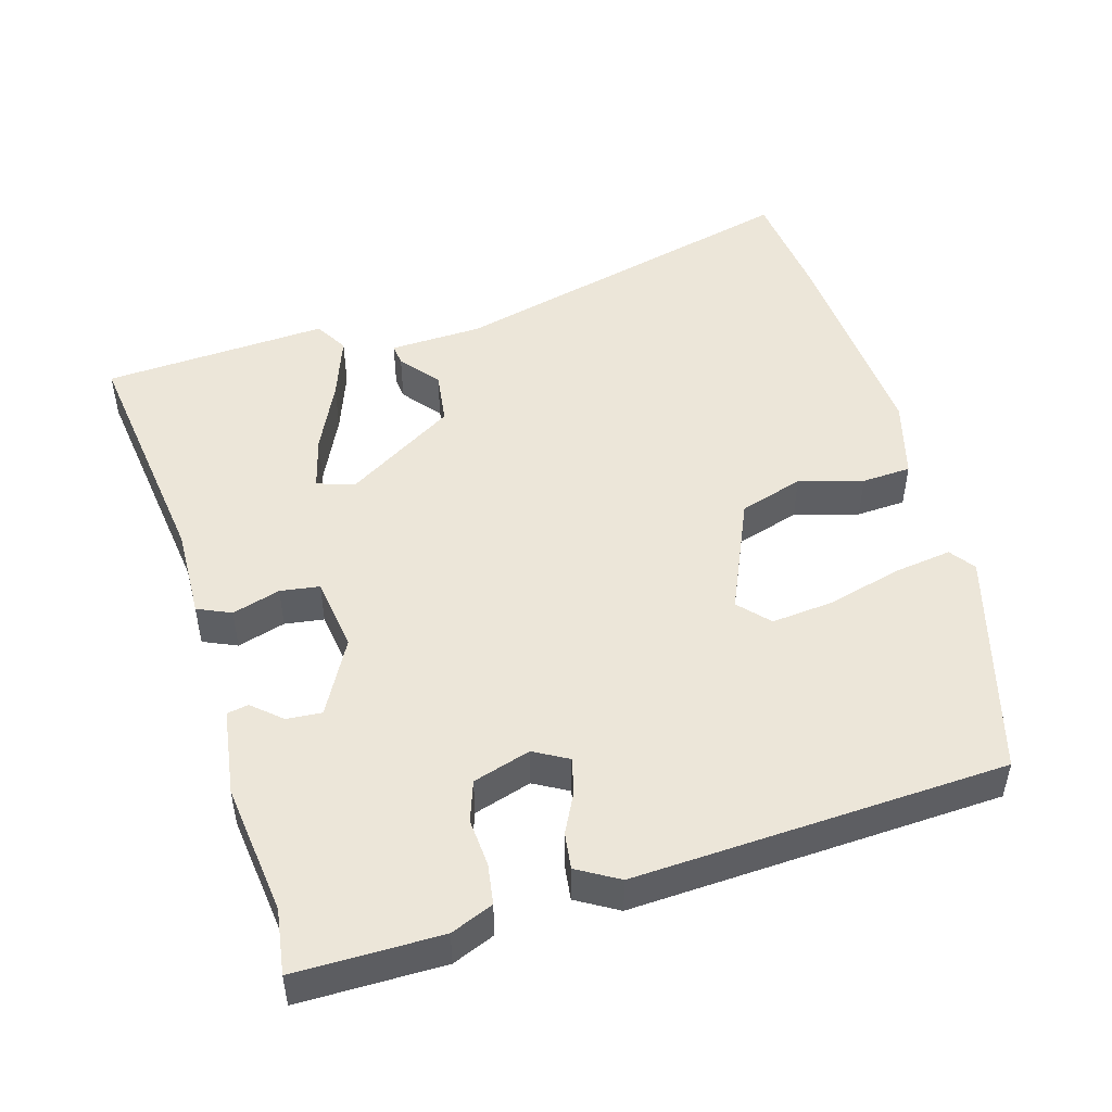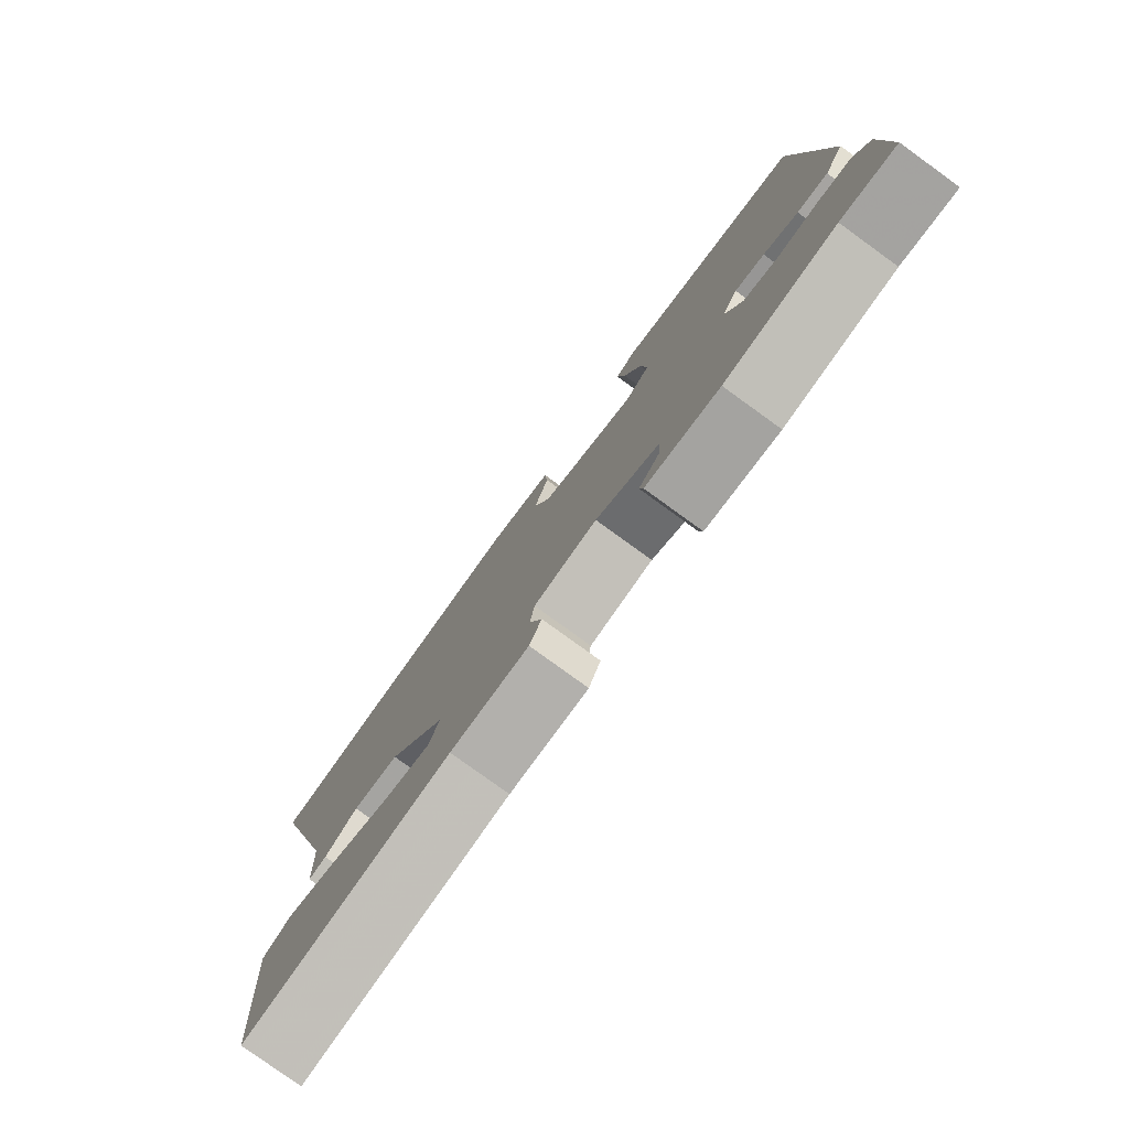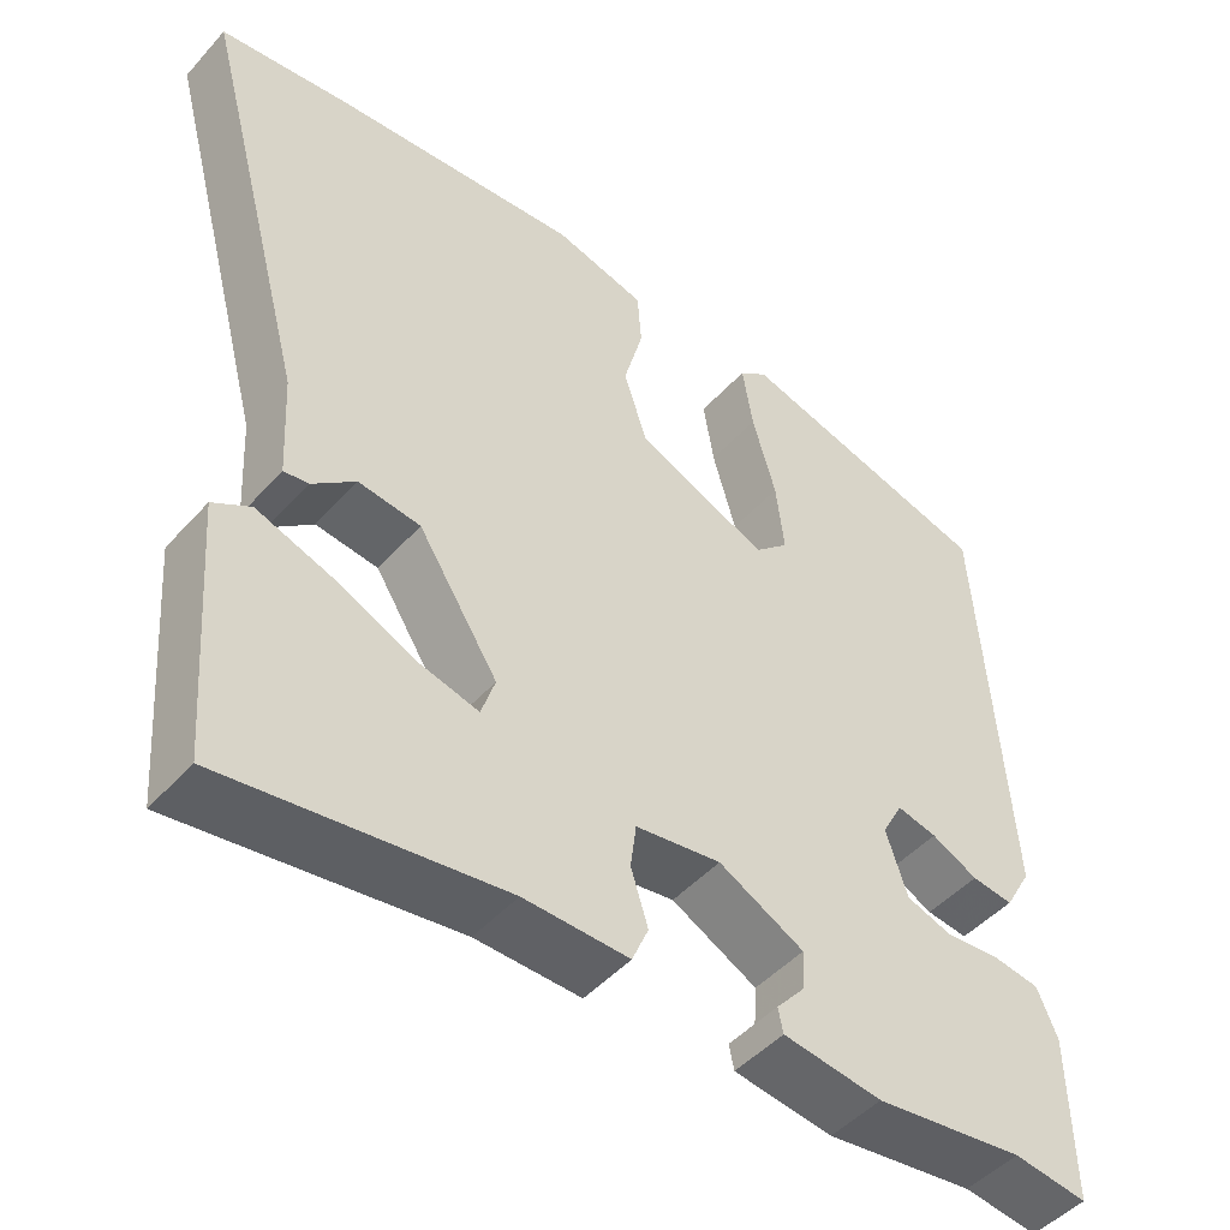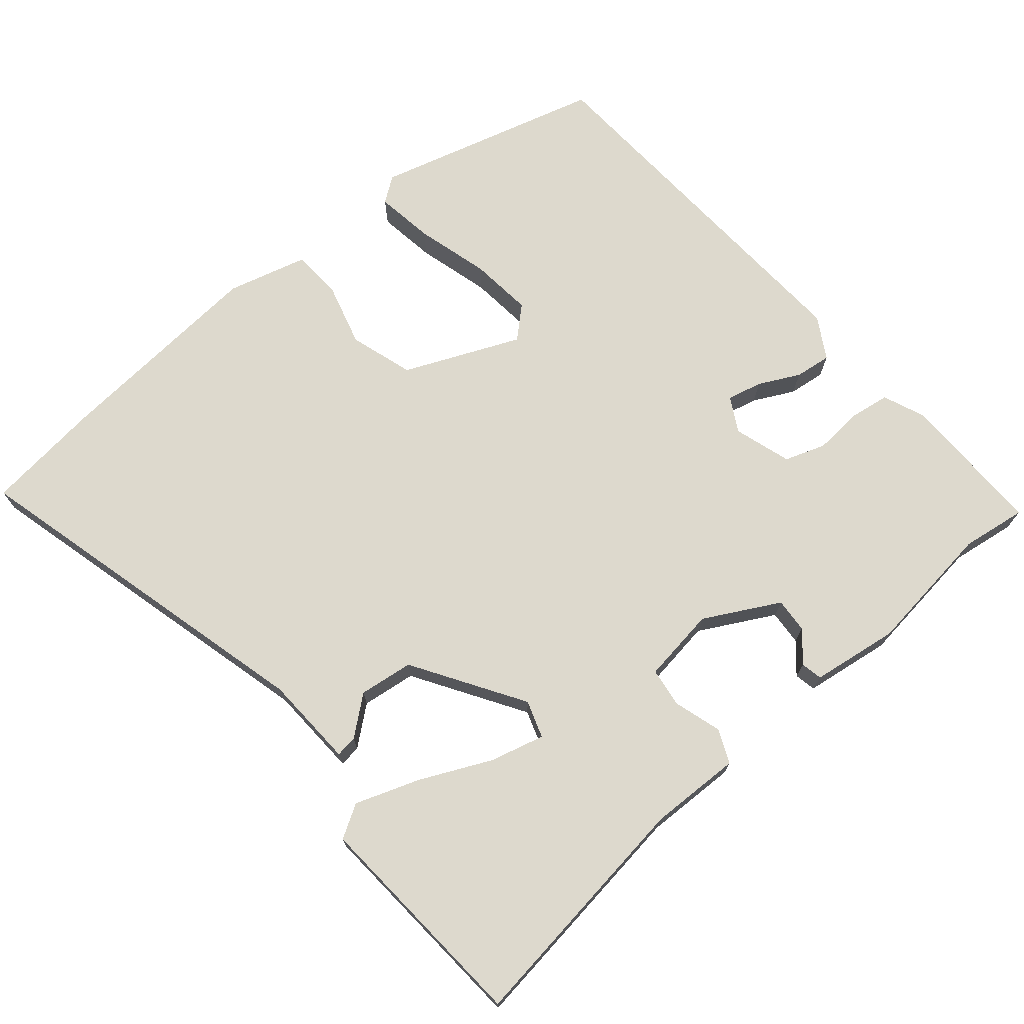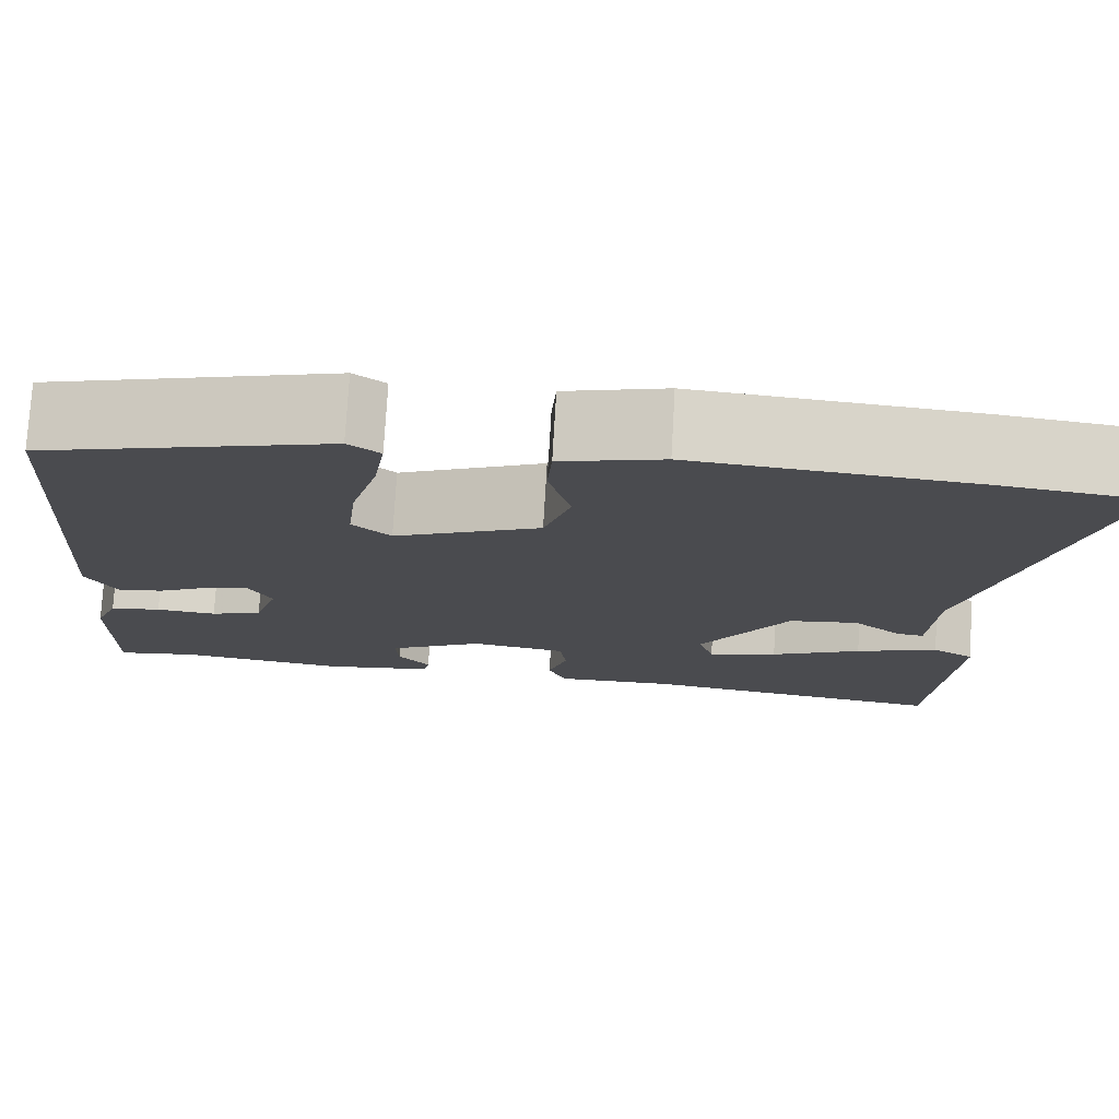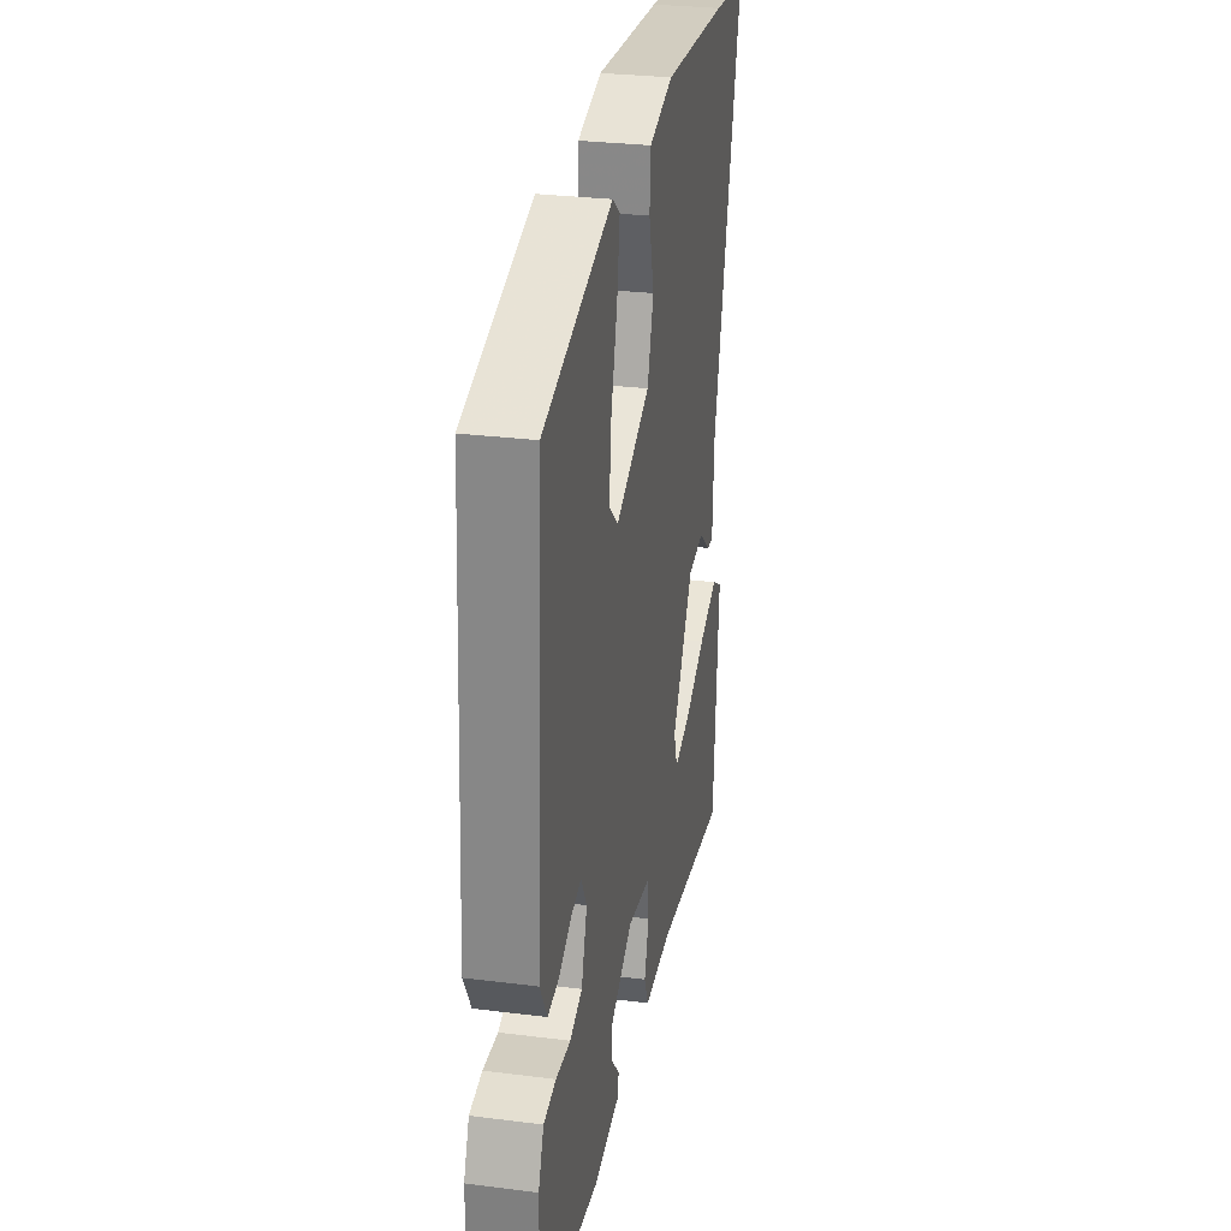
<metadata>
{"format":"obj","ext":"obj","renderer":"f3d","projection":"perspective","resolution":1024,"background":"white","views":[{"elev":48.9,"azim":-105.5,"up":"+Y"},{"elev":-79.6,"azim":-125.9,"up":"+Z"},{"elev":-47.7,"azim":140.5,"up":"+Z"},{"elev":72.0,"azim":140.3,"up":"+Y"},{"elev":75.8,"azim":3.3,"up":"+Z"},{"elev":29.3,"azim":-79.4,"up":"+Z"}]}
</metadata>
<code>
v 0.452 0.07 0.506
v 0.613 0.07 0.486
v 0.479 0.07 -0.015
v 0.472 0.07 -0.144
v 0.442 0.07 -0.14
v 0.389 0.07 -0.096
v 0.313 0.07 -0.105
v 0.215 0.07 -0.258
v 0.232 0.07 -0.31
v 0.308 0.07 -0.291
v 0.407 0.07 -0.246
v 0.497 0.07 -0.215
v 0.543 0.07 -0.243
v 0.519 0.07 -0.558
v 0.179 0.07 -0.509
v 0.05 0.07 -0.511
v 0.03 0.07 -0.464
v 0.051 0.07 -0.397
v 0.044 0.07 -0.342
v -0.061 0.07 -0.326
v -0.166 0.07 -0.381
v -0.163 0.07 -0.43
v -0.128 0.07 -0.471
v -0.134 0.07 -0.501
v -0.256 0.07 -0.517
v -0.44 0.07 -0.492
v -0.531 0.07 -0.504
v -0.528 0.07 -0.301
v -0.503 0.07 -0.242
v -0.446 0.07 -0.234
v -0.379 0.07 -0.24
v -0.322 0.07 -0.221
v -0.296 0.07 -0.141
v -0.322 0.07 -0.093
v -0.371 0.07 -0.104
v -0.428 0.07 -0.132
v -0.479 0.07 -0.138
v -0.512 0.07 -0.08
v -0.478 0.07 0.439
v -0.16 0.07 0.524
v -0.125 0.07 0.498
v -0.138 0.07 0.416
v -0.167 0.07 0.314
v -0.177 0.07 0.226
v -0.135 0.07 0.187
v 0.026 0.07 0.255
v 0.055 0.07 0.344
v 0.031 0.07 0.434
v 0.036 0.07 0.503
v 0.148 0.07 0.532
v 0.452 0 0.506
v 0.613 0 0.486
v 0.479 0 -0.015
v 0.472 0 -0.144
v 0.442 0 -0.14
v 0.389 0 -0.096
v 0.313 0 -0.105
v 0.215 0 -0.258
v 0.232 0 -0.31
v 0.308 0 -0.291
v 0.407 0 -0.246
v 0.497 0 -0.215
v 0.543 0 -0.243
v 0.519 0 -0.558
v 0.179 0 -0.509
v 0.05 0 -0.511
v 0.03 0 -0.464
v 0.051 0 -0.397
v 0.044 0 -0.342
v -0.061 0 -0.326
v -0.166 0 -0.381
v -0.163 0 -0.43
v -0.128 0 -0.471
v -0.134 0 -0.501
v -0.256 0 -0.517
v -0.44 0 -0.492
v -0.531 0 -0.504
v -0.528 0 -0.301
v -0.503 0 -0.242
v -0.446 0 -0.234
v -0.379 0 -0.24
v -0.322 0 -0.221
v -0.296 0 -0.141
v -0.322 0 -0.093
v -0.371 0 -0.104
v -0.428 0 -0.132
v -0.479 0 -0.138
v -0.512 0 -0.08
v -0.478 0 0.439
v -0.16 0 0.524
v -0.125 0 0.498
v -0.138 0 0.416
v -0.167 0 0.314
v -0.177 0 0.226
v -0.135 0 0.187
v 0.026 0 0.255
v 0.055 0 0.344
v 0.031 0 0.434
v 0.036 0 0.503
v 0.148 0 0.532
f 1 2 3
f 50 1 3
f 49 50 3
f 48 49 3
f 47 48 3
f 4 5 6
f 3 4 6
f 47 3 6
f 46 47 6
f 45 46 6 7
f 41 42 43
f 40 41 43
f 39 40 43
f 38 39 43
f 37 38 43
f 36 37 43
f 35 36 43
f 34 35 43 44
f 33 34 44 45
f 29 30 31
f 28 29 31
f 27 28 31
f 26 27 31
f 25 26 31
f 24 25 31
f 23 24 31
f 22 23 31
f 21 22 31 32
f 33 45 7
f 32 33 7
f 21 32 7
f 20 21 7
f 15 16 17 18
f 13 14 15
f 12 13 15
f 11 12 15
f 10 11 15
f 9 10 15 18
f 8 9 18 19
f 7 8 19 20
f 53 52 51
f 53 51 100
f 53 100 99
f 53 99 98
f 53 98 97
f 56 55 54
f 56 54 53
f 56 53 97
f 56 97 96
f 57 56 96 95
f 93 92 91
f 93 91 90
f 93 90 89
f 93 89 88
f 93 88 87
f 93 87 86
f 93 86 85
f 94 93 85 84
f 95 94 84 83
f 81 80 79
f 81 79 78
f 81 78 77
f 81 77 76
f 81 76 75
f 81 75 74
f 81 74 73
f 81 73 72
f 82 81 72 71
f 57 95 83
f 57 83 82
f 57 82 71
f 57 71 70
f 68 67 66 65
f 65 64 63
f 65 63 62
f 65 62 61
f 65 61 60
f 68 65 60 59
f 69 68 59 58
f 70 69 58 57
f 1 51 52 2
f 2 52 53 3
f 3 53 54 4
f 4 54 55 5
f 5 55 56 6
f 6 56 57 7
f 7 57 58 8
f 8 58 59 9
f 9 59 60 10
f 10 60 61 11
f 11 61 62 12
f 12 62 63 13
f 13 63 64 14
f 14 64 65 15
f 15 65 66 16
f 16 66 67 17
f 17 67 68 18
f 18 68 69 19
f 19 69 70 20
f 20 70 71 21
f 21 71 72 22
f 22 72 73 23
f 23 73 74 24
f 24 74 75 25
f 25 75 76 26
f 26 76 77 27
f 27 77 78 28
f 28 78 79 29
f 29 79 80 30
f 30 80 81 31
f 31 81 82 32
f 32 82 83 33
f 33 83 84 34
f 34 84 85 35
f 35 85 86 36
f 36 86 87 37
f 37 87 88 38
f 38 88 89 39
f 39 89 90 40
f 40 90 91 41
f 41 91 92 42
f 42 92 93 43
f 43 93 94 44
f 44 94 95 45
f 45 95 96 46
f 46 96 97 47
f 47 97 98 48
f 48 98 99 49
f 49 99 100 50
f 50 100 51 1

</code>
